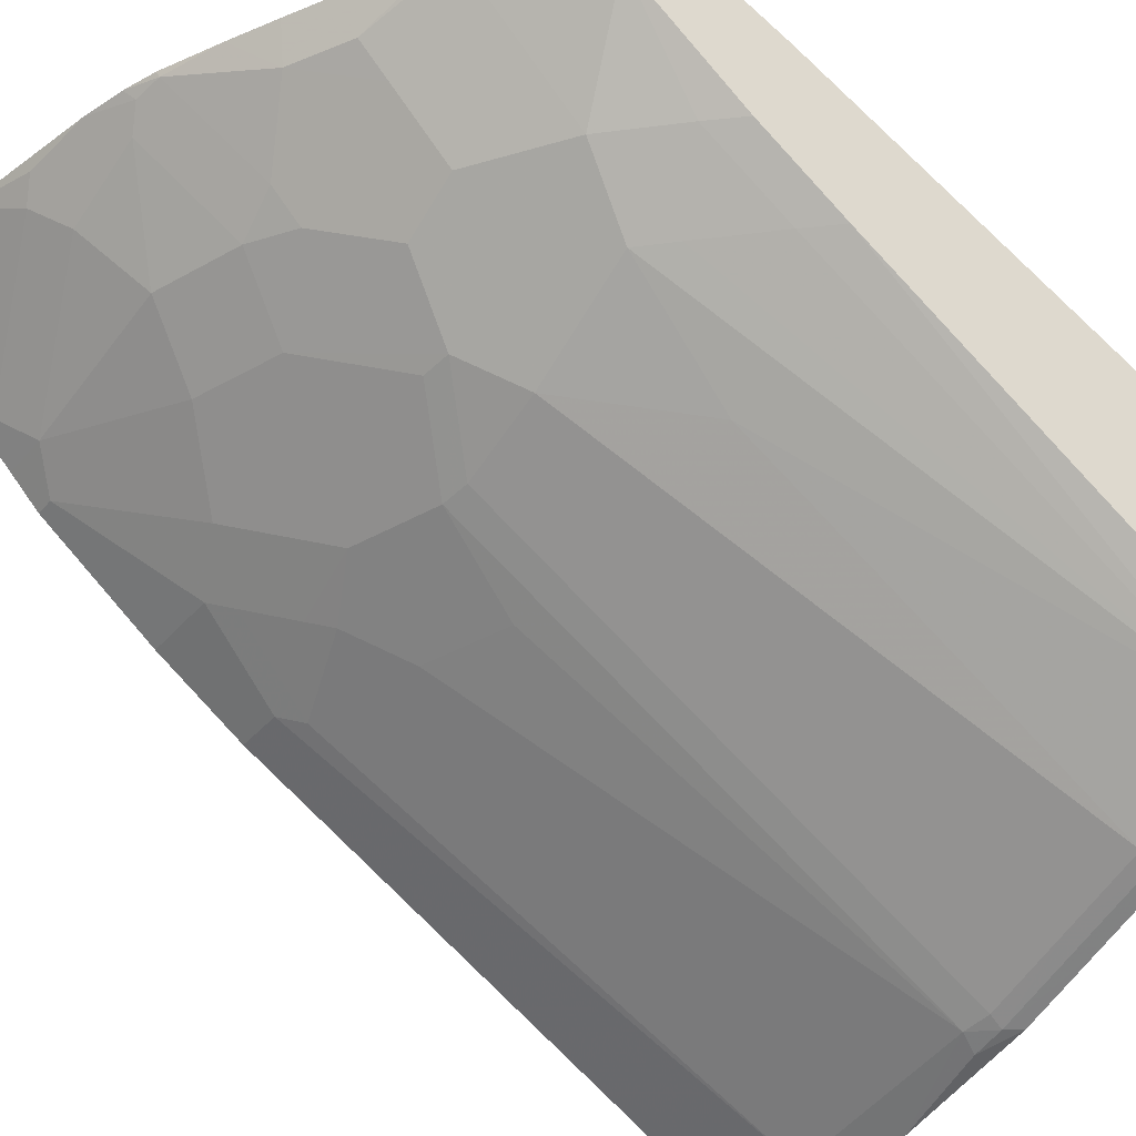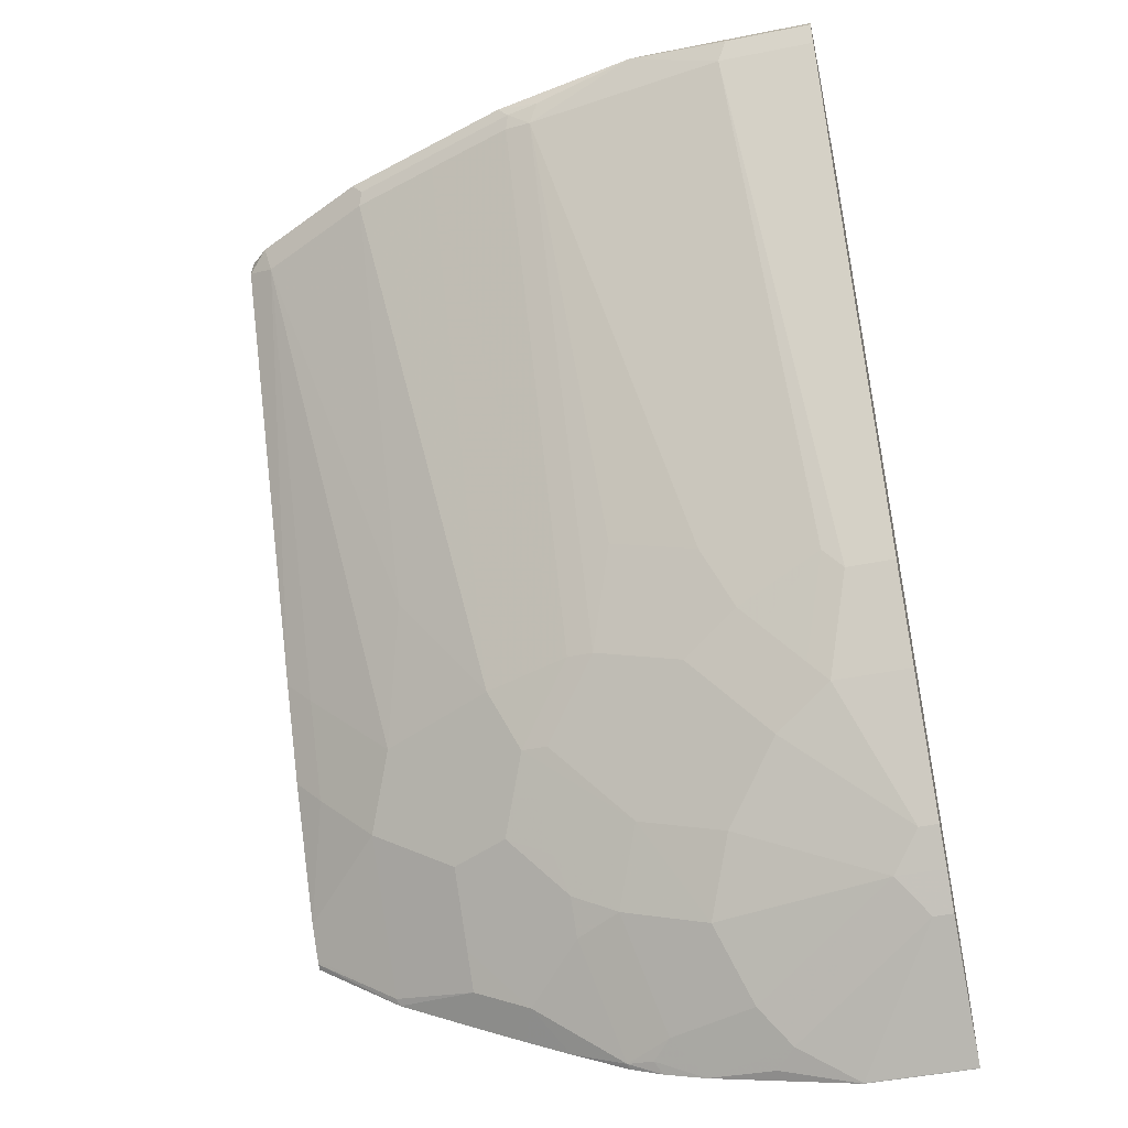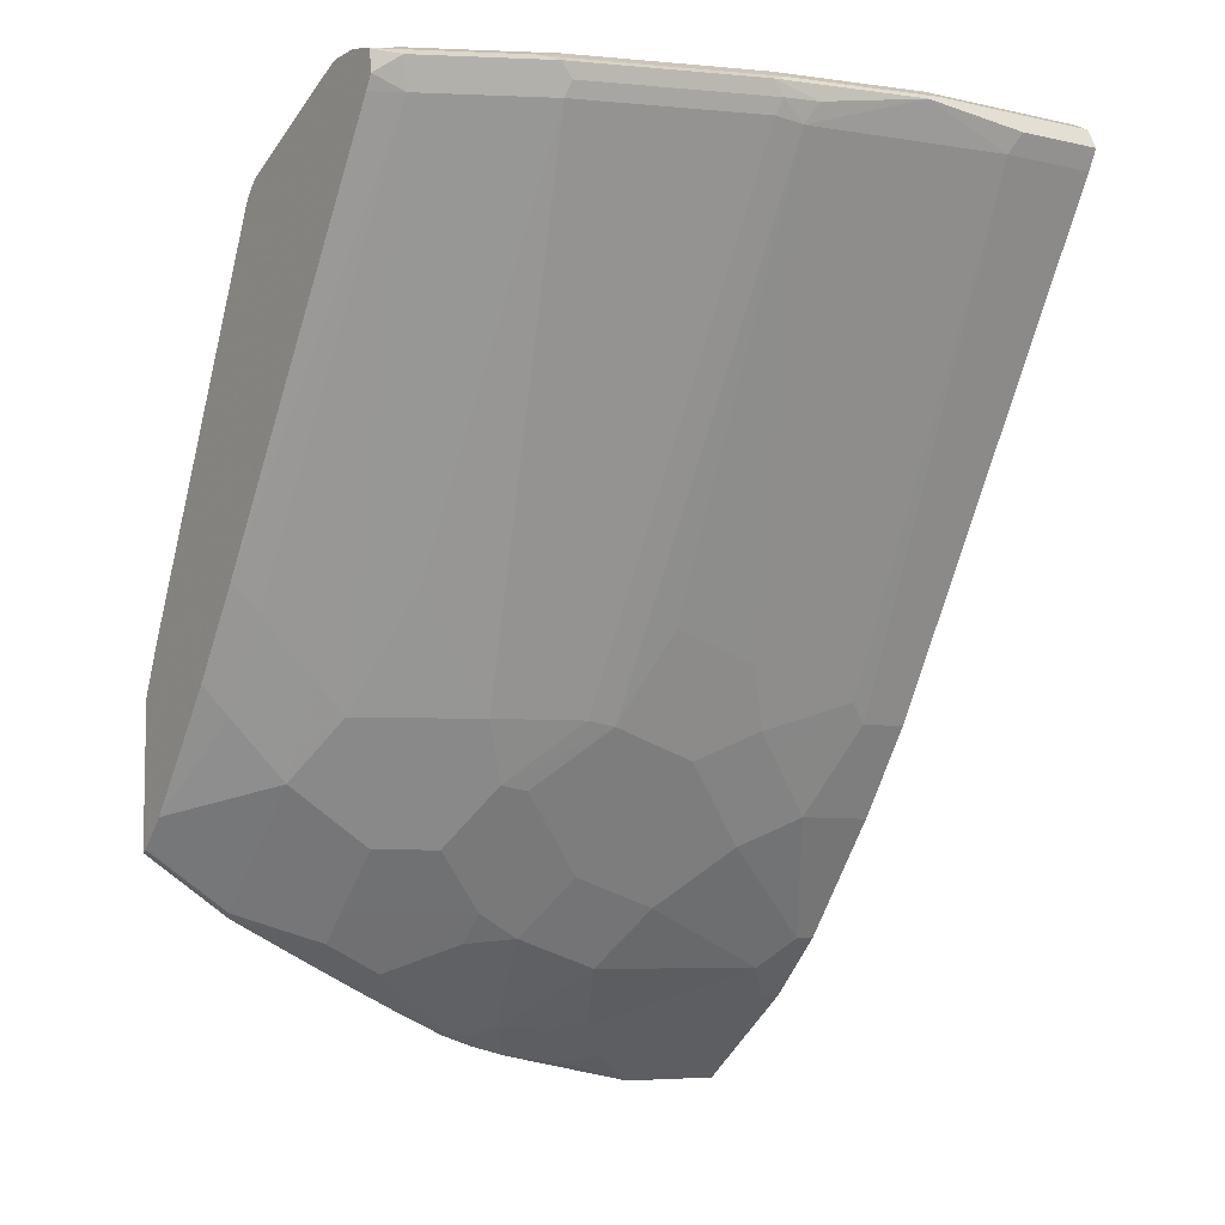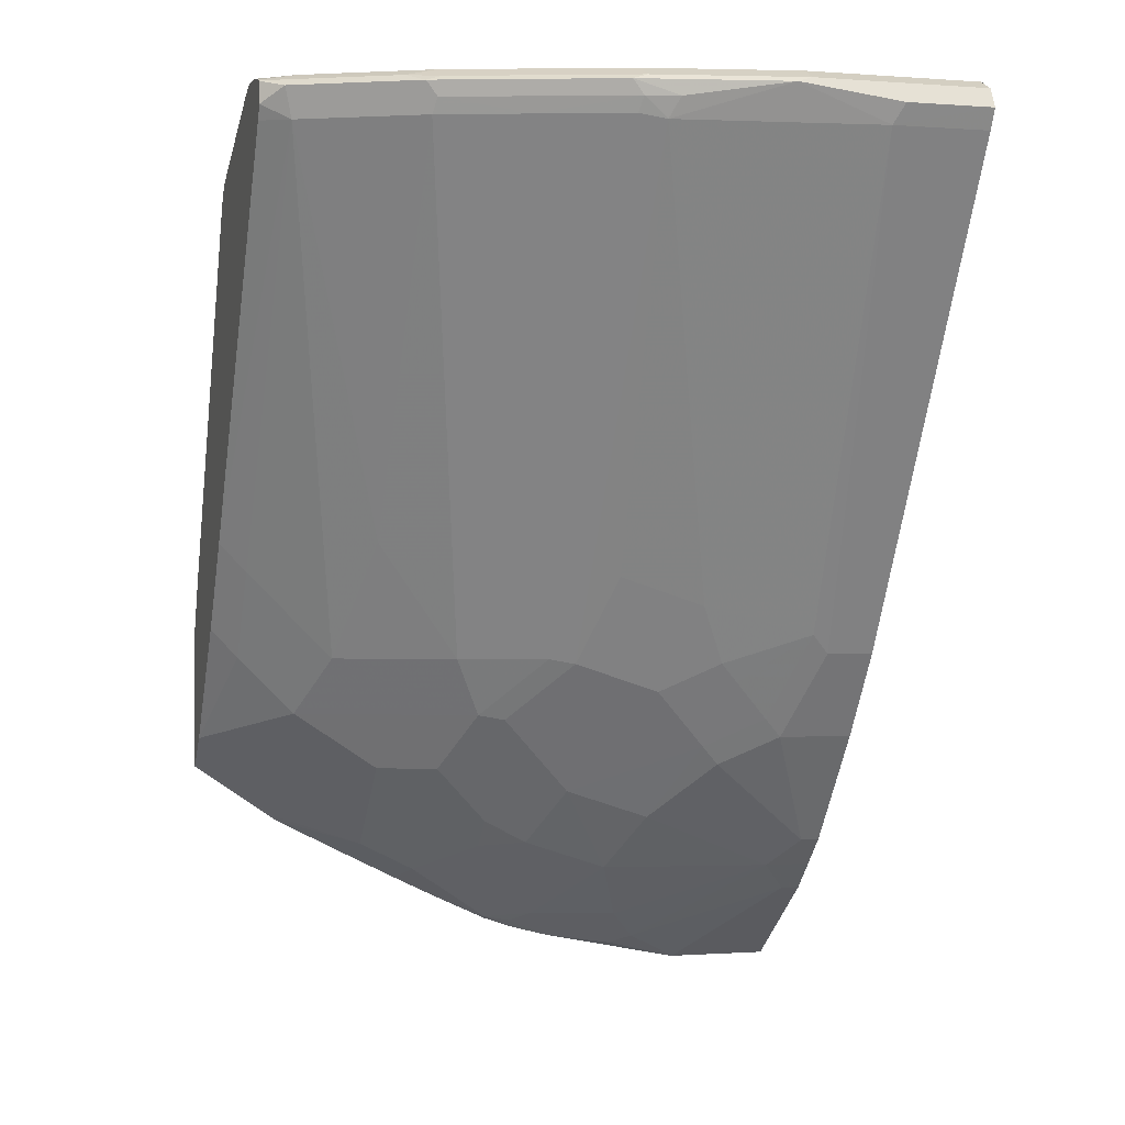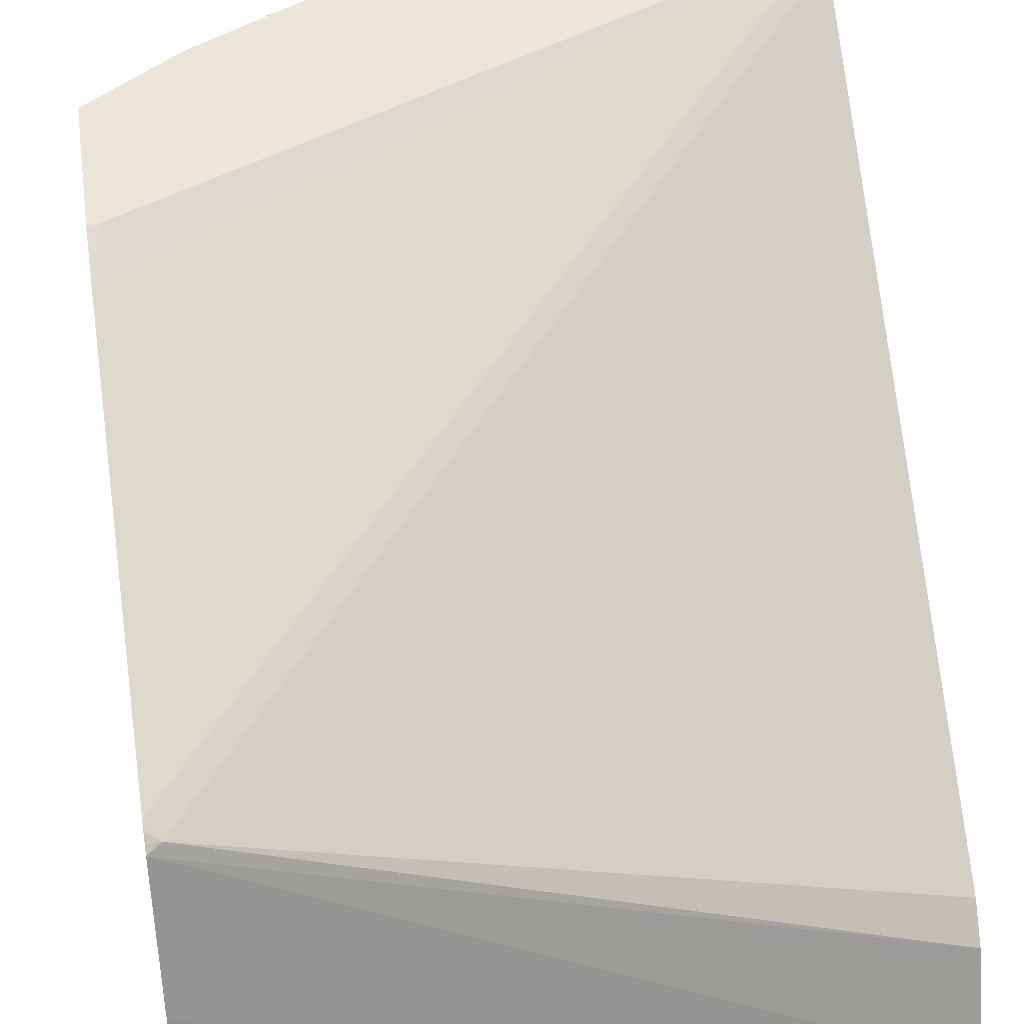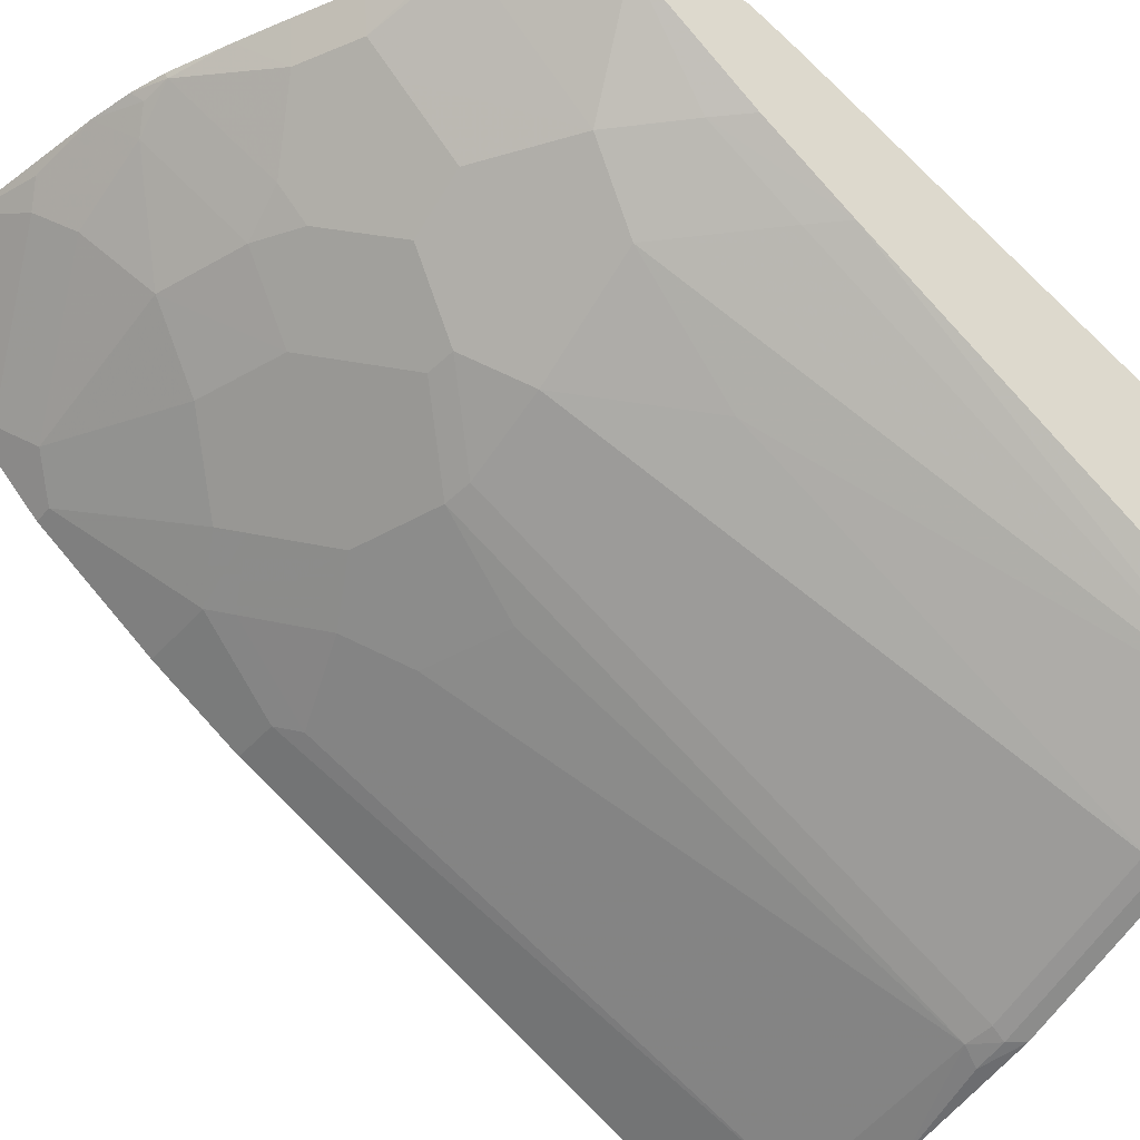
<metadata>
{"format":"obj","ext":"obj","renderer":"f3d","projection":"perspective","resolution":1024,"background":"white","views":[{"elev":-38.0,"azim":54.2,"up":"+Z"},{"elev":-47.9,"azim":-167.4,"up":"+Y"},{"elev":-6.7,"azim":146.6,"up":"+Y"},{"elev":-0.6,"azim":163.8,"up":"+Y"},{"elev":47.4,"azim":171.7,"up":"+Z"},{"elev":-41.5,"azim":53.4,"up":"+Z"}]}
</metadata>
<code>
v -0.0001461 -0.2245 -0.501
v -0.0001461 -0.2243 -0.5014
v 0.07293 -0.2245 -0.501
v -0.0001461 -0.165 -0.501
v 0.07259 -0.2243 -0.5014
v -0.0001461 -0.1649 -0.5806
v 0.1254 -0.2111 -0.508
v 0.1719 -0.2047 -0.501
v -0.0001461 -0.1517 -0.508
v 0.4323 0.02605 -0.501
v 0.4393 0.05938 -0.5149
v 0.4393 0.3166 -0.6358
v 0.4305 0.3265 -0.6432
v 0.01323 -0.1649 -0.5806
v 0.1122 -0.2045 -0.5212
v -0.0001461 -0.1451 -0.6004
v 0.1716 -0.2045 -0.5014
v 0.2046 -0.1913 -0.508
v 0.1998 -0.1974 -0.501
v -0.0001461 0.3232 -0.785
v 0.4393 0.02682 -0.501
v 0.4393 0.322 -0.639
v 0.4393 0.3265 -0.6432
v 0.4393 0.3308 -0.6478
v -0.0001461 0.343 -0.8048
v 0.03302 -0.1451 -0.6004
v 0.1319 -0.1847 -0.541
v -0.0001461 -0.1253 -0.6202
v 0.1913 -0.1847 -0.5212
v 0.2226 -0.188 -0.5047
v 0.2217 -0.1898 -0.501
v 0.4393 -0.07106 -0.501
v 0.4393 0.3702 -0.736
v -0.0001461 0.376 -0.8708
v -0.0001461 0.3496 -0.818
v -0.0001461 0.3464 -0.8116
v 0.01323 -0.1253 -0.6202
v 0.1122 -0.08575 -0.6399
v 0.1319 -0.1055 -0.6202
v 0.1518 -0.1451 -0.5806
v -0.0001461 -0.04613 -0.6795
v 0.2111 -0.1253 -0.5806
v 0.2604 -0.1719 -0.501
v 0.2424 -0.1286 -0.5641
v 0.282 -0.1484 -0.5245
v 0.3791 -0.1124 -0.501
v 0.4393 -0.06923 -0.5047
v 0.4393 0.3749 -0.7476
v 0.4354 0.376 -0.752
v -0.0001461 0.376 -0.8906
v 0.0528 -0.04613 -0.6795
v 0.09237 -0.06594 -0.6597
v 0.1056 -0.05277 -0.6663
v 0.1913 -0.08575 -0.6202
v -0.0001461 0.01324 -0.7191
v 0.2507 -0.08575 -0.6004
v 0.2424 -0.1089 -0.5839
v 0.2914 -0.1568 -0.501
v 0.3216 -0.1286 -0.5245
v 0.282 -0.1089 -0.5641
v 0.3216 -0.1089 -0.5443
v 0.331 -0.1369 -0.501
v 0.3809 -0.1089 -0.5047
v 0.4393 -0.06706 -0.5069
v 0.4393 0.376 -0.752
v 0.1188 0.376 -0.8906
v -0.0001461 0.3694 -0.9038
v 0.03302 0.01324 -0.7191
v 0.06601 -0.03296 -0.6861
v 0.1452 -0.01316 -0.6861
v 0.2046 0.006654 -0.6861
v 0.2111 -0.02638 -0.6597
v 0.2441 -0.03296 -0.6465
v 0.2622 -0.02967 -0.6432
v -0.0001461 0.343 -0.9038
v 0.282 -0.06923 -0.6037
v 0.3216 -0.06923 -0.5839
v 0.3809 -0.02967 -0.5839
v 0.4393 -0.0516 -0.5223
v 0.4393 0.376 -0.7718
v 0.2177 0.376 -0.8708
v 0.1188 0.3694 -0.9038
v -0.0001461 0.3693 -0.9038
v 0.06601 0.343 -0.9038
v 0.04622 0.0264 -0.7257
v 0.09237 -0.006572 -0.6993
v 0.1056 0.006654 -0.7059
v 0.1254 0.04621 -0.7257
v 0.1847 0.06602 -0.7257
v 0.2046 0.343 -0.884
v 0.2226 0.009946 -0.6828
v 0.282 0.009946 -0.663
v -0.0001461 0.356 -0.9103
v 0.3612 0.009946 -0.6235
v 0.3809 0.0297 -0.6235
v 0.4206 0.009946 -0.5839
v 0.4393 -0.04942 -0.5245
v 0.4156 0.376 -0.7916
v 0.4393 0.372 -0.7897
v 0.3364 0.376 -0.8312
v 0.2177 0.3694 -0.884
v 0.1287 0.3661 -0.9054
v 0.05938 0.3562 -0.9104
v -0.0001461 0.3562 -0.9104
v 0.1979 0.3562 -0.8906
v 0.2202 0.3562 -0.8856
v 0.2226 0.3463 -0.8807
v 0.3414 0.08901 -0.6828
v 0.282 0.3463 -0.8609
v 0.3414 0.3463 -0.8411
v 0.4206 0.3463 -0.8015
v 0.4206 0.06931 -0.6235
v 0.4393 0.08901 -0.6235
v 0.4393 0.0297 -0.5839
v 0.4393 0.3707 -0.7924
v 0.4354 0.371 -0.7941
v 0.3562 0.371 -0.8337
v 0.3364 0.3694 -0.8444
v 0.287 0.3661 -0.8658
v 0.2276 0.3661 -0.8856
v 0.3389 0.3562 -0.846
v 0.3463 0.3661 -0.846
v 0.4255 0.3661 -0.8065
v 0.4393 0.3562 -0.794
v 0.4393 0.347 -0.7885
f 61 78 63
f 70 87 88
f 70 86 87
f 69 86 70
f 69 85 86
f 67 82 83
f 66 101 82
f 66 81 101
f 64 78 79
f 70 88 71
f 63 78 64
f 68 84 85
f 71 88 89
f 74 92 94
f 71 90 107
f 71 107 91
f 71 91 74
f 71 74 73
f 71 73 72
f 74 91 92
f 74 94 78
f 74 78 77
f 74 77 76
f 75 93 84
f 78 94 95
f 61 77 78
f 78 95 112
f 71 89 90
f 60 77 61
f 51 68 85
f 59 61 63
f 78 112 96
f 45 62 58
f 45 57 60
f 45 60 61
f 45 61 59
f 46 62 59
f 46 59 63
f 46 63 47
f 47 63 64
f 48 65 49
f 50 66 82
f 50 82 67
f 51 85 69
f 51 69 53
f 51 53 52
f 53 69 70
f 53 70 71
f 53 71 54
f 54 71 72
f 54 72 73
f 54 73 74
f 54 74 56
f 55 75 84
f 55 84 68
f 56 74 76
f 56 76 57
f 57 76 60
f 60 76 77
f 78 96 97
f 102 120 105
f 80 99 98
f 99 117 100
f 100 117 118
f 101 118 122
f 101 122 119
f 101 119 120
f 101 120 102
f 105 120 106
f 106 121 109
f 106 109 107
f 106 120 119
f 106 119 121
f 108 110 111
f 109 121 110
f 110 121 122
f 110 122 123
f 110 123 111
f 111 123 124
f 111 124 125
f 111 125 113
f 111 113 112
f 115 124 123
f 115 123 116
f 116 123 122
f 116 122 117
f 117 122 118
f 119 122 121
f 45 59 62
f 99 116 117
f 78 97 79
f 99 115 116
f 96 114 97
f 81 100 118
f 81 118 101
f 82 101 102
f 82 102 103
f 82 103 83
f 83 103 104
f 84 93 103
f 84 103 102
f 84 102 90
f 84 90 85
f 85 88 87
f 85 87 86
f 85 90 88
f 88 90 89
f 90 102 105
f 90 105 106
f 90 106 107
f 91 107 109
f 92 108 94
f 92 109 110
f 92 110 108
f 93 104 103
f 94 108 111
f 94 111 95
f 95 111 112
f 96 112 113
f 96 113 114
f 98 99 100
f 44 57 45
f 91 109 92
f 42 57 44
f 2 14 5
f 3 5 7
f 3 7 8
f 4 10 11
f 4 11 12
f 4 12 13
f 4 13 9
f 5 14 15
f 43 45 58
f 5 15 7
f 6 16 26
f 6 26 14
f 7 15 17
f 7 17 8
f 8 17 18
f 8 18 19
f 9 13 20
f 10 21 11
f 11 21 32
f 11 32 47
f 11 47 64
f 11 64 79
f 11 79 97
f 11 97 114
f 11 114 113
f 11 113 125
f 11 125 124
f 2 6 14
f 11 124 115
f 1 6 2
f 1 28 16
f 1 2 5
f 1 5 3
f 1 3 8
f 1 8 19
f 1 19 31
f 1 31 43
f 1 43 58
f 1 62 46
f 1 46 32
f 1 32 21
f 1 21 10
f 1 10 4
f 1 4 9
f 1 9 20
f 1 20 25
f 1 25 36
f 1 36 35
f 1 35 34
f 1 34 50
f 1 50 67
f 1 67 83
f 1 83 104
f 1 104 93
f 1 93 75
f 1 75 55
f 1 55 41
f 1 41 28
f 1 16 6
f 11 115 99
f 1 58 62
f 11 80 65
f 28 51 37
f 29 40 42
f 29 42 44
f 29 44 30
f 30 43 31
f 30 44 45
f 30 45 43
f 32 46 47
f 33 48 34
f 34 48 49
f 34 49 65
f 34 65 80
f 34 80 98
f 34 98 100
f 34 100 81
f 34 81 66
f 34 66 50
f 37 51 52
f 38 52 53
f 38 53 39
f 39 53 54
f 39 54 40
f 41 55 68
f 41 68 51
f 42 54 56
f 42 56 57
f 11 99 80
f 28 41 51
f 27 40 29
f 40 54 42
f 26 39 40
f 26 40 27
f 11 48 33
f 11 33 24
f 11 65 48
f 11 23 22
f 11 22 12
f 12 22 13
f 13 22 23
f 13 23 24
f 13 24 25
f 13 25 20
f 14 26 15
f 15 27 29
f 15 29 17
f 11 24 23
f 16 28 37
f 15 26 27
f 26 52 38
f 24 36 25
f 24 35 36
f 24 34 35
f 24 33 34
f 26 37 52
f 19 30 31
f 16 37 26
f 17 29 18
f 26 38 39
f 18 29 30
f 18 30 19

</code>
